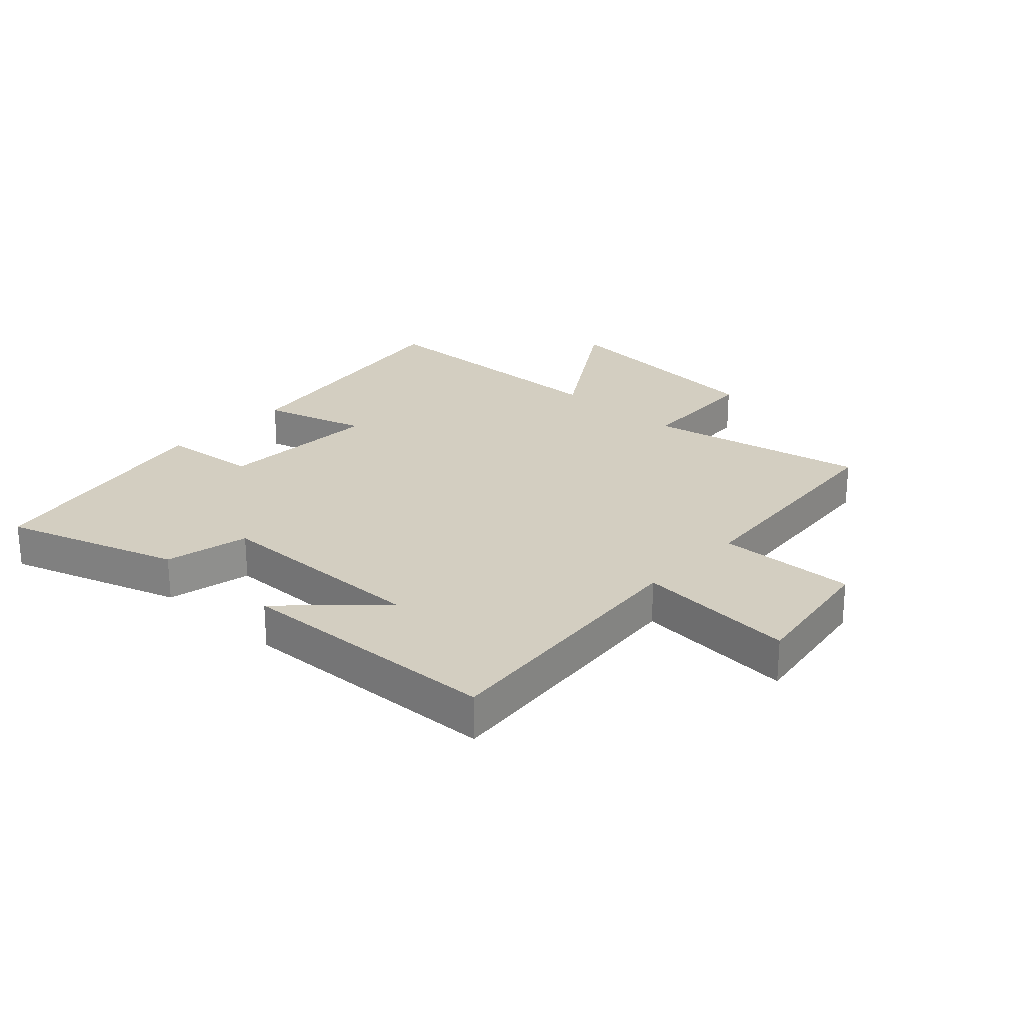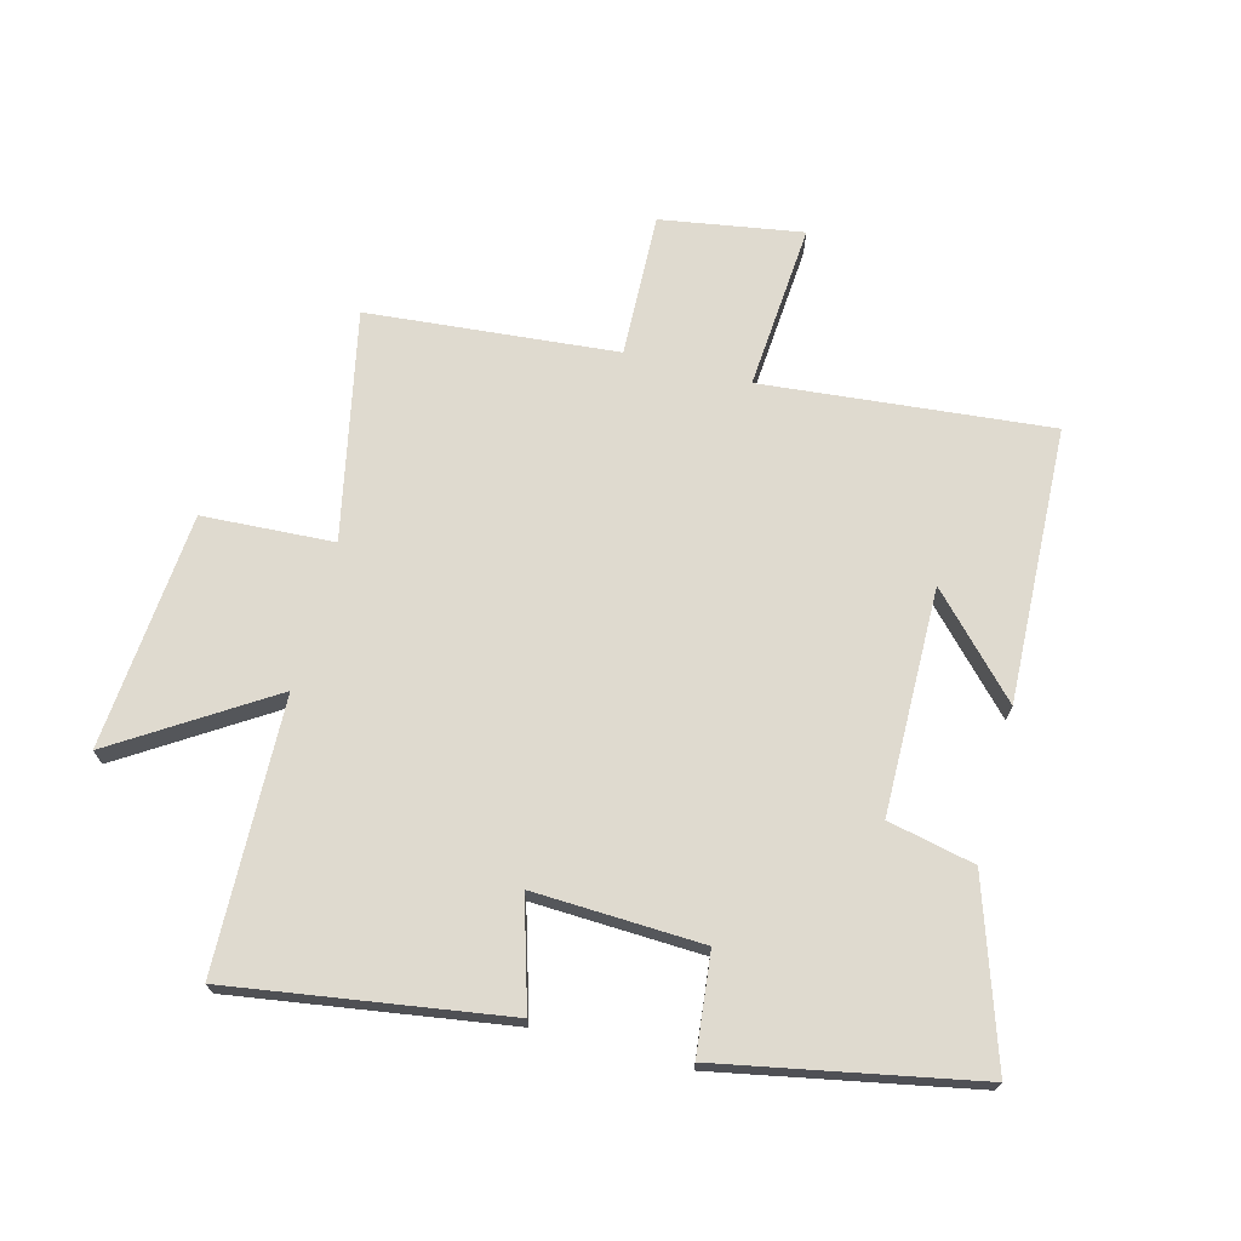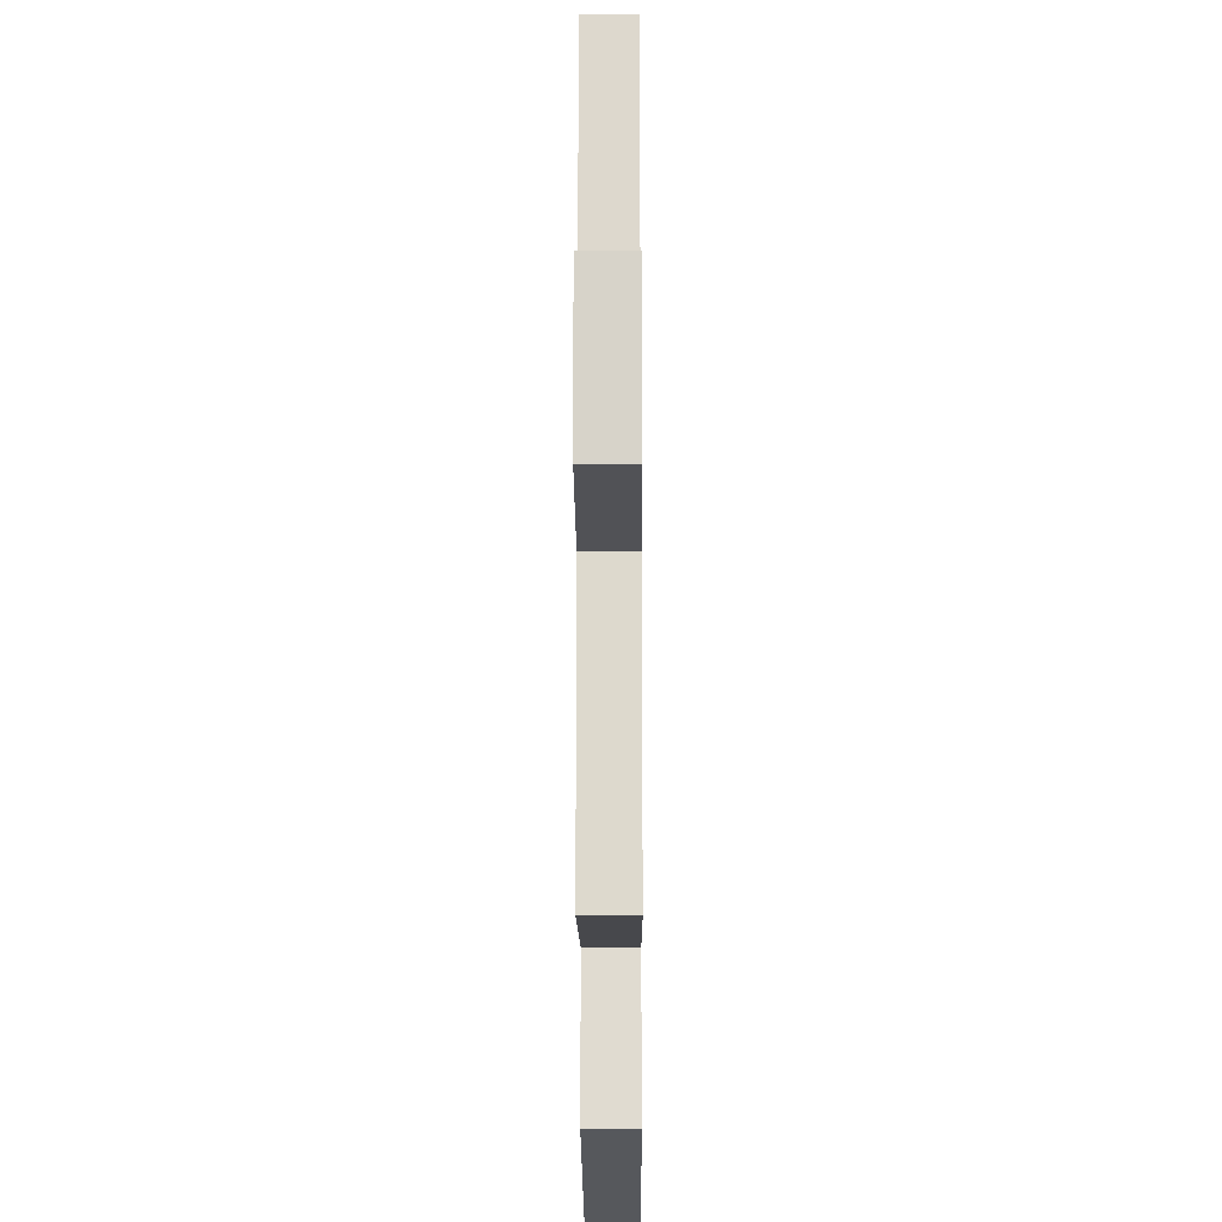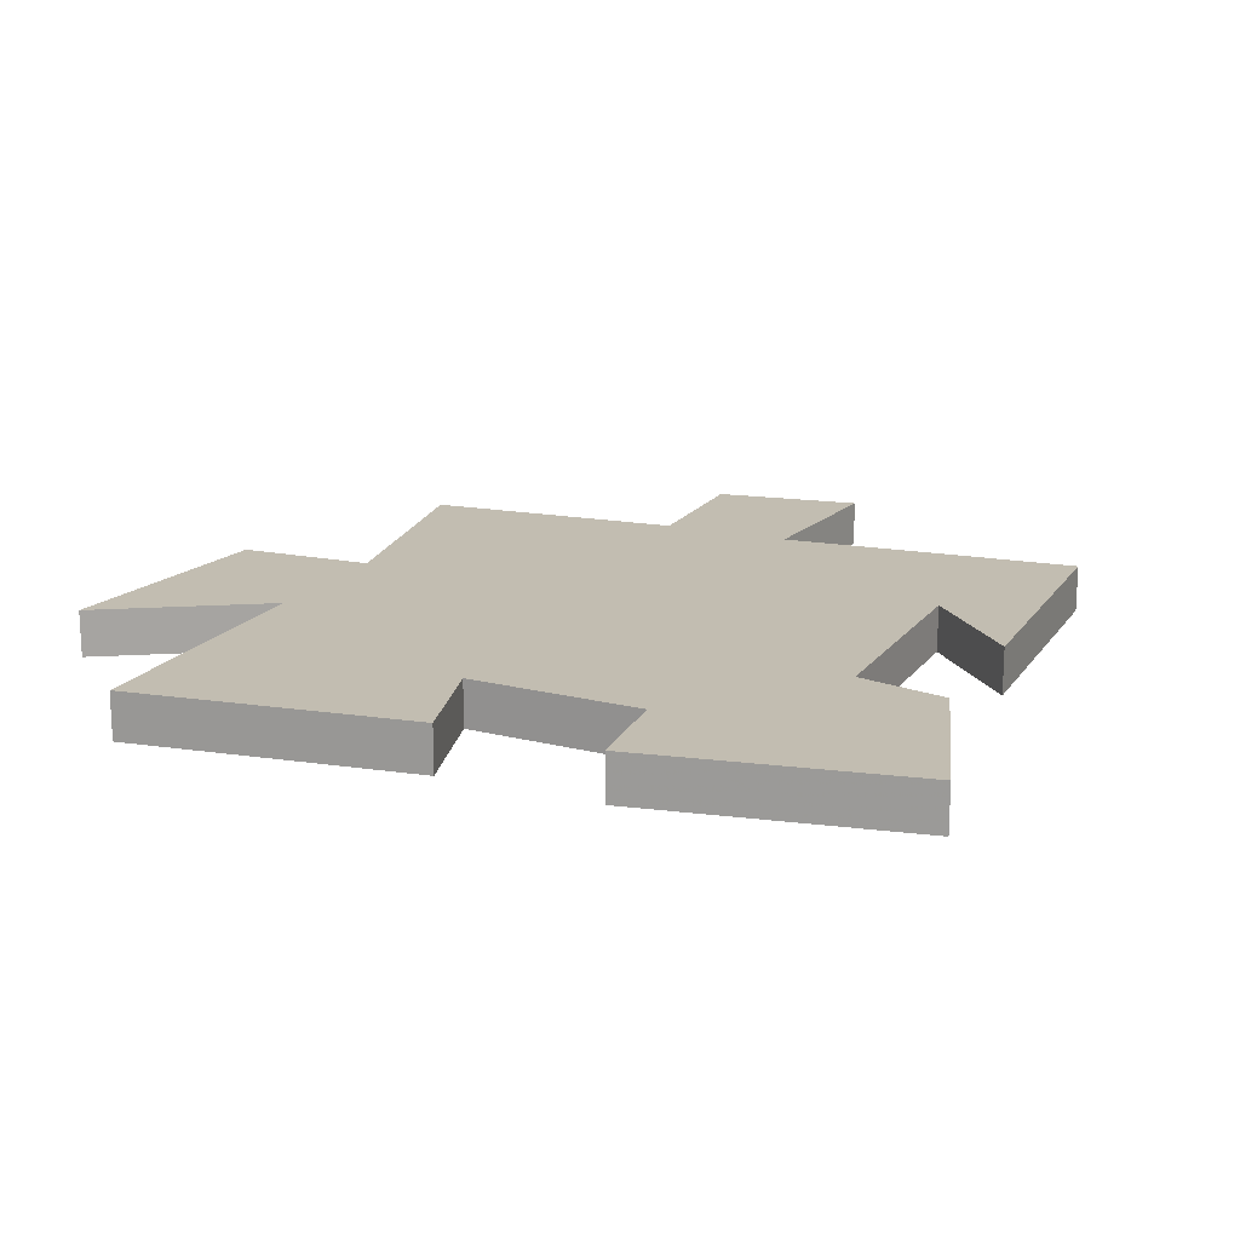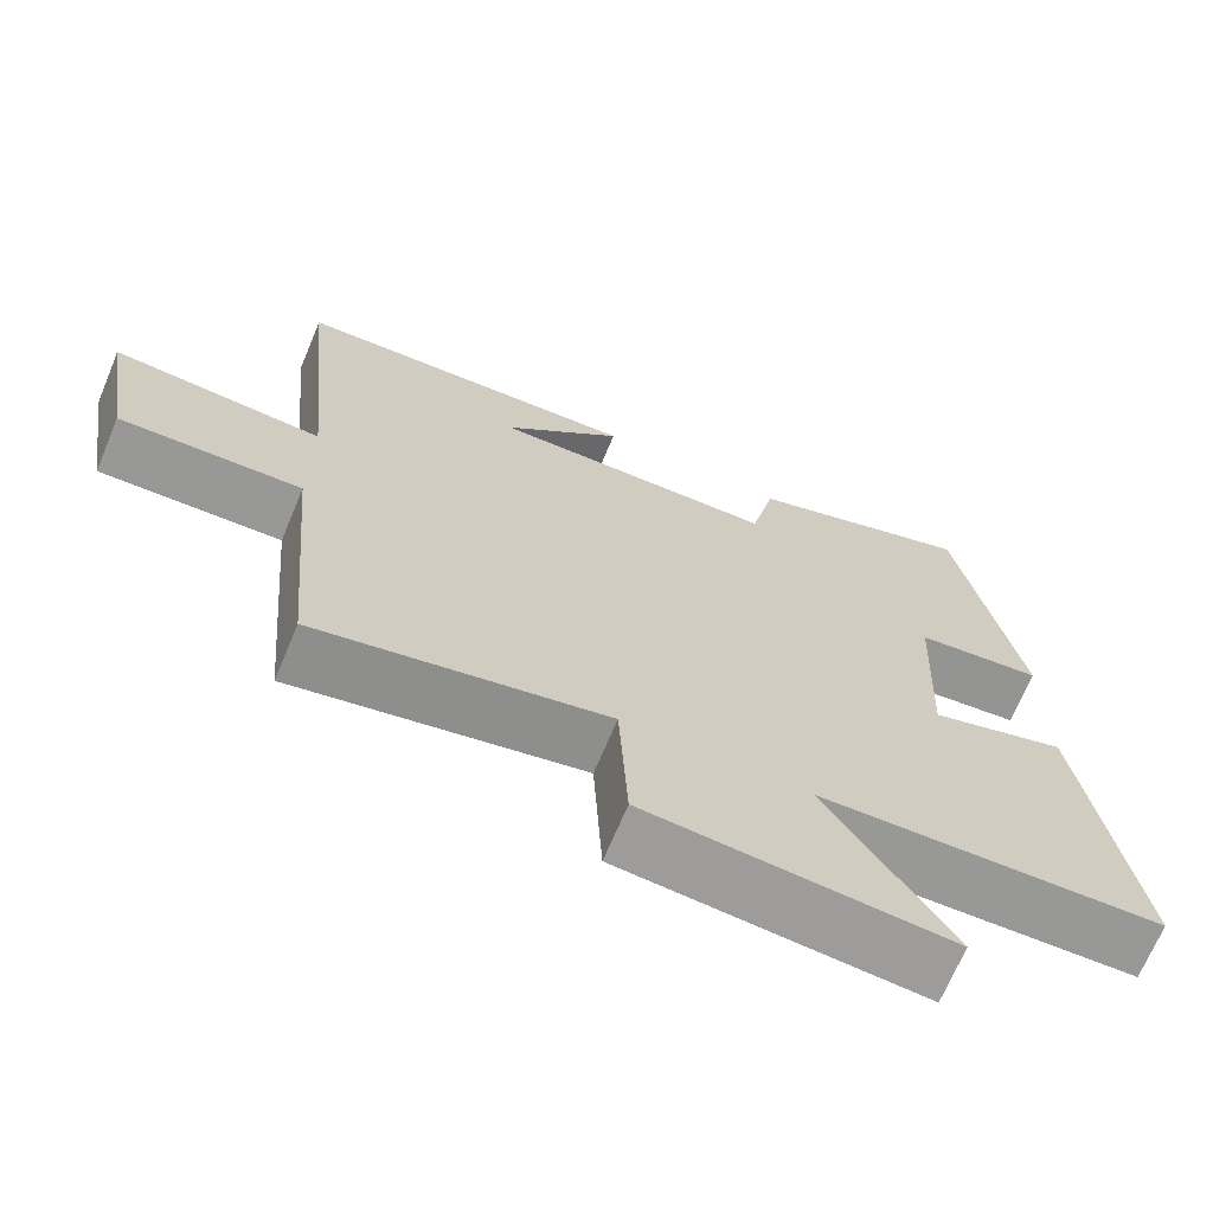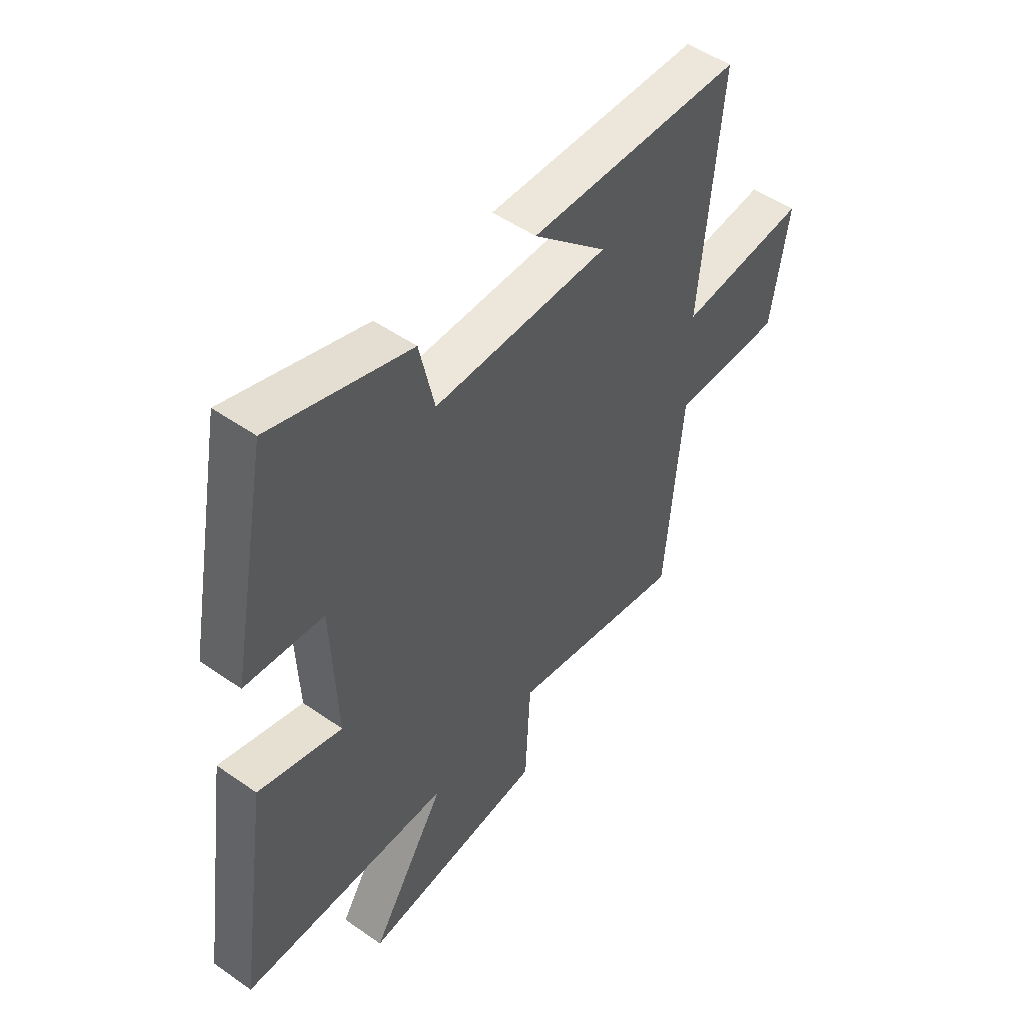
<metadata>
{"format":"obj","ext":"obj","renderer":"f3d","projection":"perspective","resolution":1024,"background":"white","views":[{"elev":24.9,"azim":42.9,"up":"+Y"},{"elev":70.6,"azim":-75.4,"up":"+Y"},{"elev":-23.1,"azim":90.3,"up":"+Z"},{"elev":16.9,"azim":-64.9,"up":"+Y"},{"elev":-68.9,"azim":157.3,"up":"+Z"},{"elev":50.7,"azim":-52.6,"up":"+Z"}]}
</metadata>
<code>
v -0.565 0.07 -0.489
v -0.5 0.07 -0.05
v -0.328 0.07 -0.101
v -0.34 0.07 0.169
v -0.5 0.07 0.186
v -0.422 0.07 0.594
v -0.136 0.07 0.5
v -0.105 0.07 0.361
v 0.255 0.07 0.357
v 0.104 0.07 0.5
v 0.543 0.07 0.483
v 0.5 0.07 0.023
v 0.765 0.07 0.044
v 0.729 0.07 -0.182
v 0.5 0.07 -0.175
v 0.465 0.07 -0.574
v 0.101 0.07 -0.5
v 0.09 0.07 -0.71
v -0.288 0.07 -0.744
v -0.133 0.07 -0.5
v -0.565 0 -0.489
v -0.5 0 -0.05
v -0.328 0 -0.101
v -0.34 0 0.169
v -0.5 0 0.186
v -0.422 0 0.594
v -0.136 0 0.5
v -0.105 0 0.361
v 0.255 0 0.357
v 0.104 0 0.5
v 0.543 0 0.483
v 0.5 0 0.023
v 0.765 0 0.044
v 0.729 0 -0.182
v 0.5 0 -0.175
v 0.465 0 -0.574
v 0.101 0 -0.5
v 0.09 0 -0.71
v -0.288 0 -0.744
v -0.133 0 -0.5
f 17 18 19 20
f 17 20 1 2
f 15 16 17
f 12 13 14 15
f 12 15 17
f 9 10 11
f 9 11 12 17
f 5 6 7 8
f 4 5 8 9
f 3 4 9 17
f 2 3 17
f 40 39 38 37
f 22 21 40 37
f 37 36 35
f 35 34 33 32
f 37 35 32
f 31 30 29
f 37 32 31 29
f 28 27 26 25
f 29 28 25 24
f 37 29 24 23
f 37 23 22
f 1 21 22 2
f 2 22 23 3
f 3 23 24 4
f 4 24 25 5
f 5 25 26 6
f 6 26 27 7
f 7 27 28 8
f 8 28 29 9
f 9 29 30 10
f 10 30 31 11
f 11 31 32 12
f 12 32 33 13
f 13 33 34 14
f 14 34 35 15
f 15 35 36 16
f 16 36 37 17
f 17 37 38 18
f 18 38 39 19
f 19 39 40 20
f 20 40 21 1

</code>
